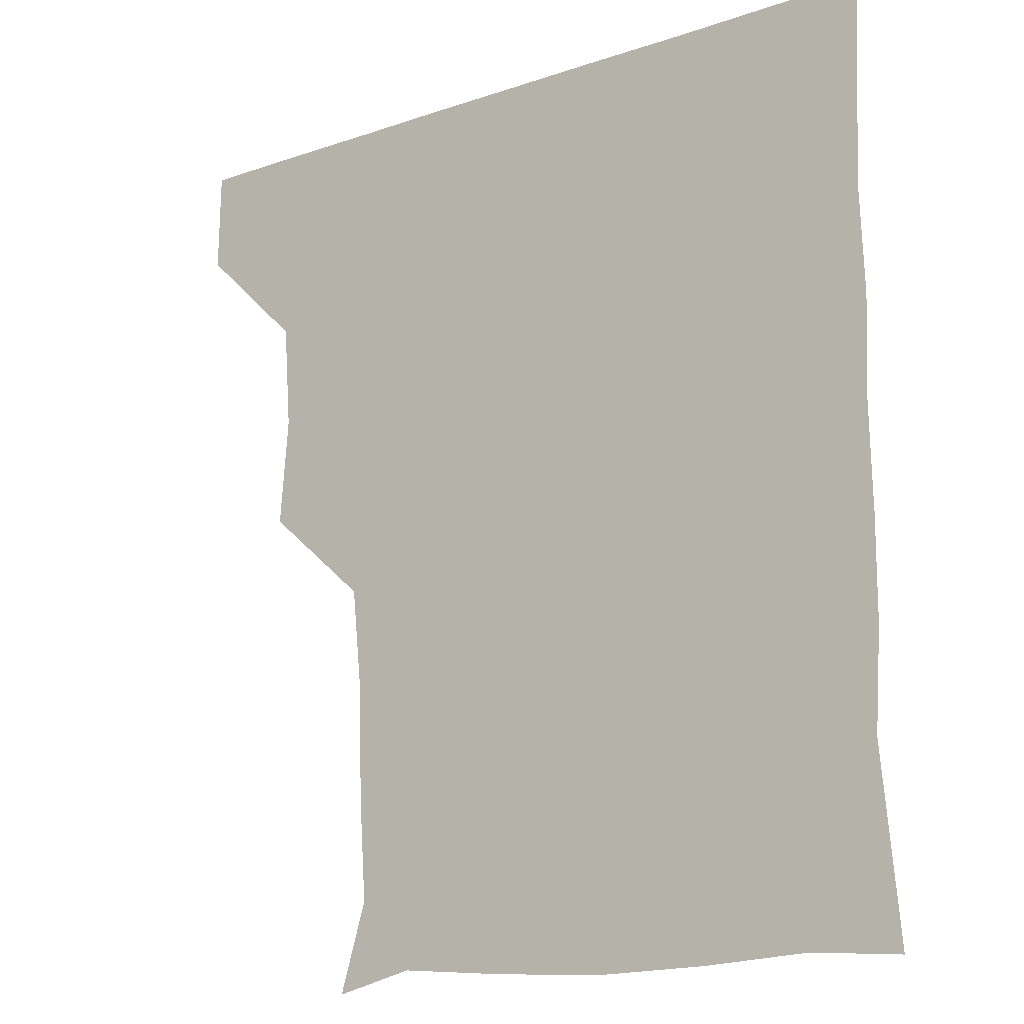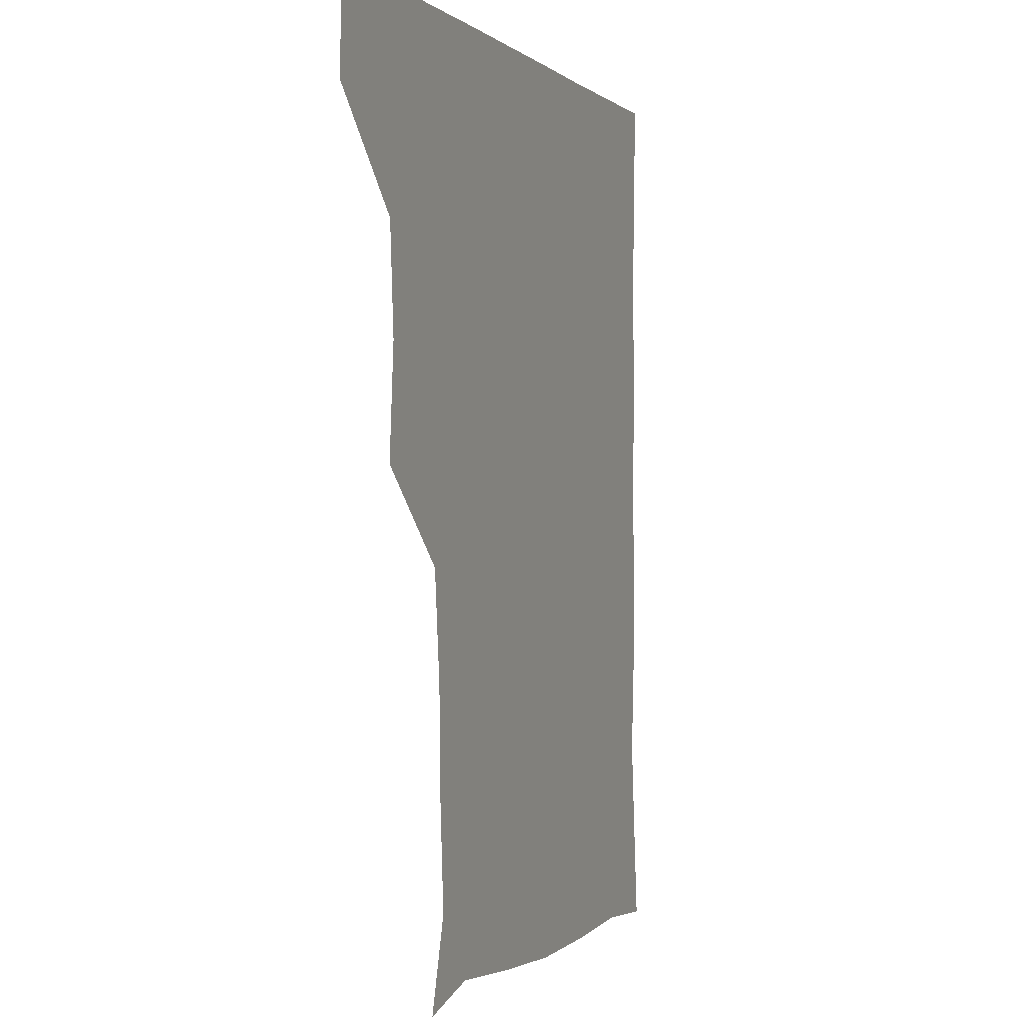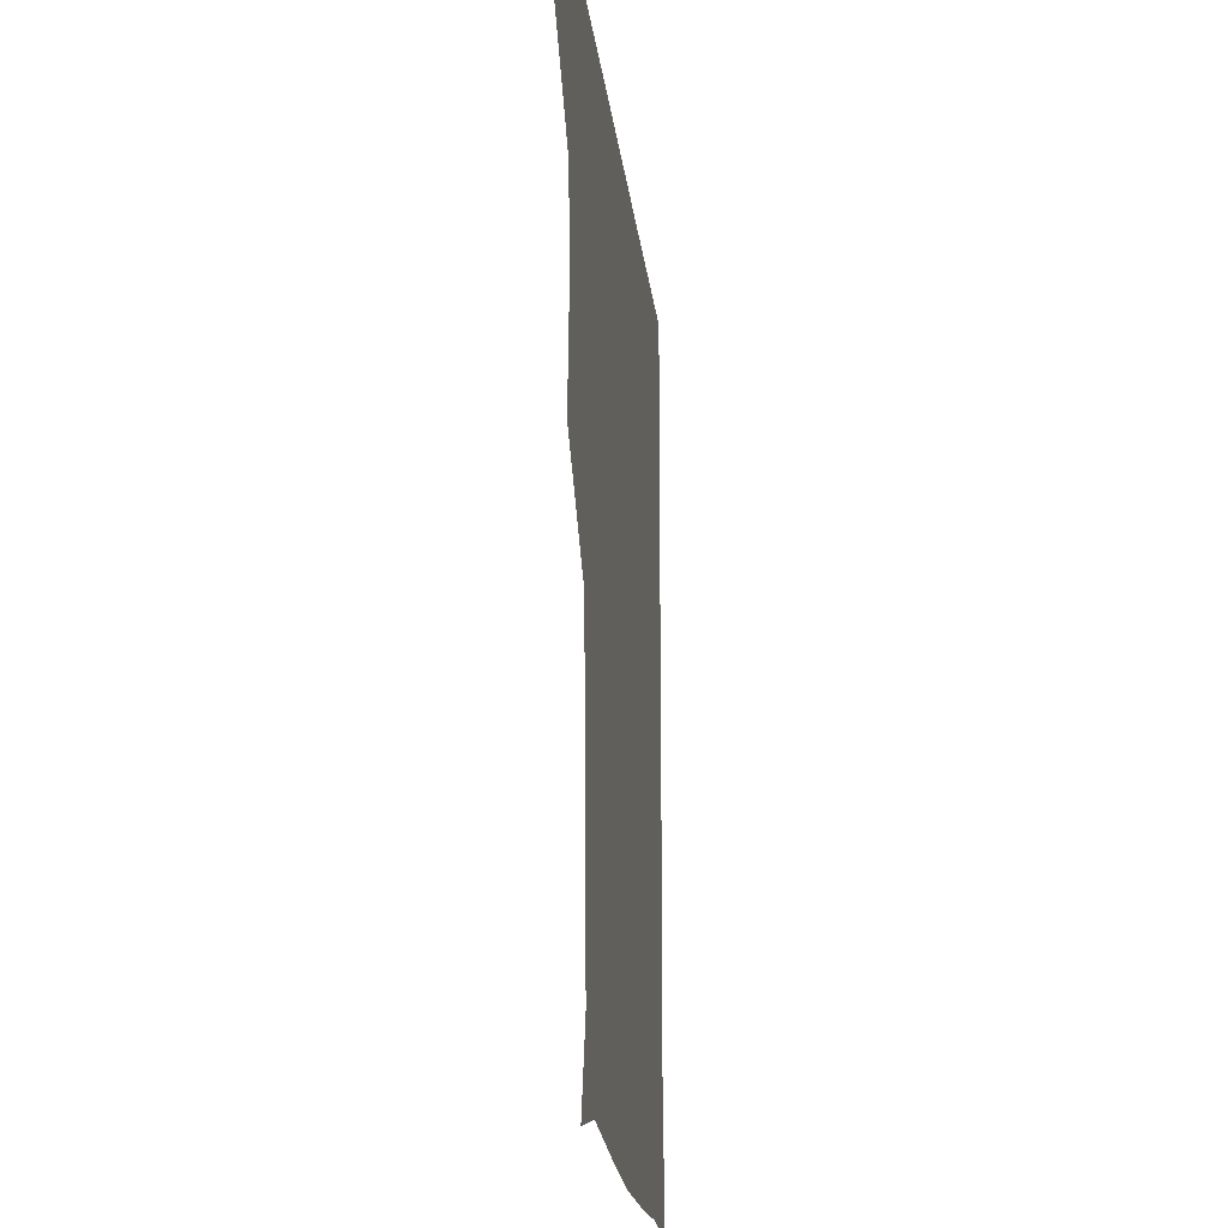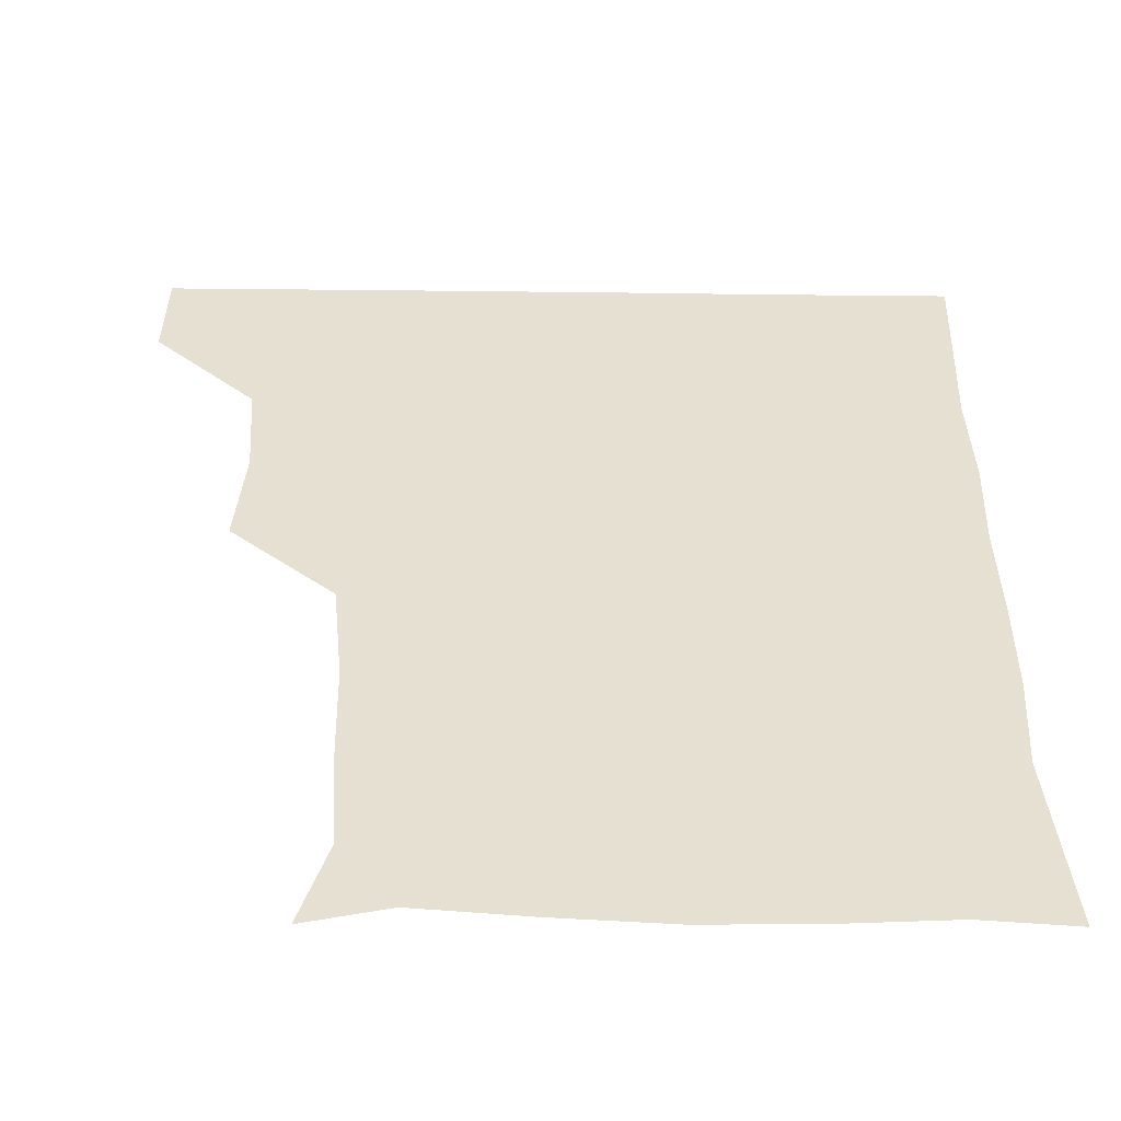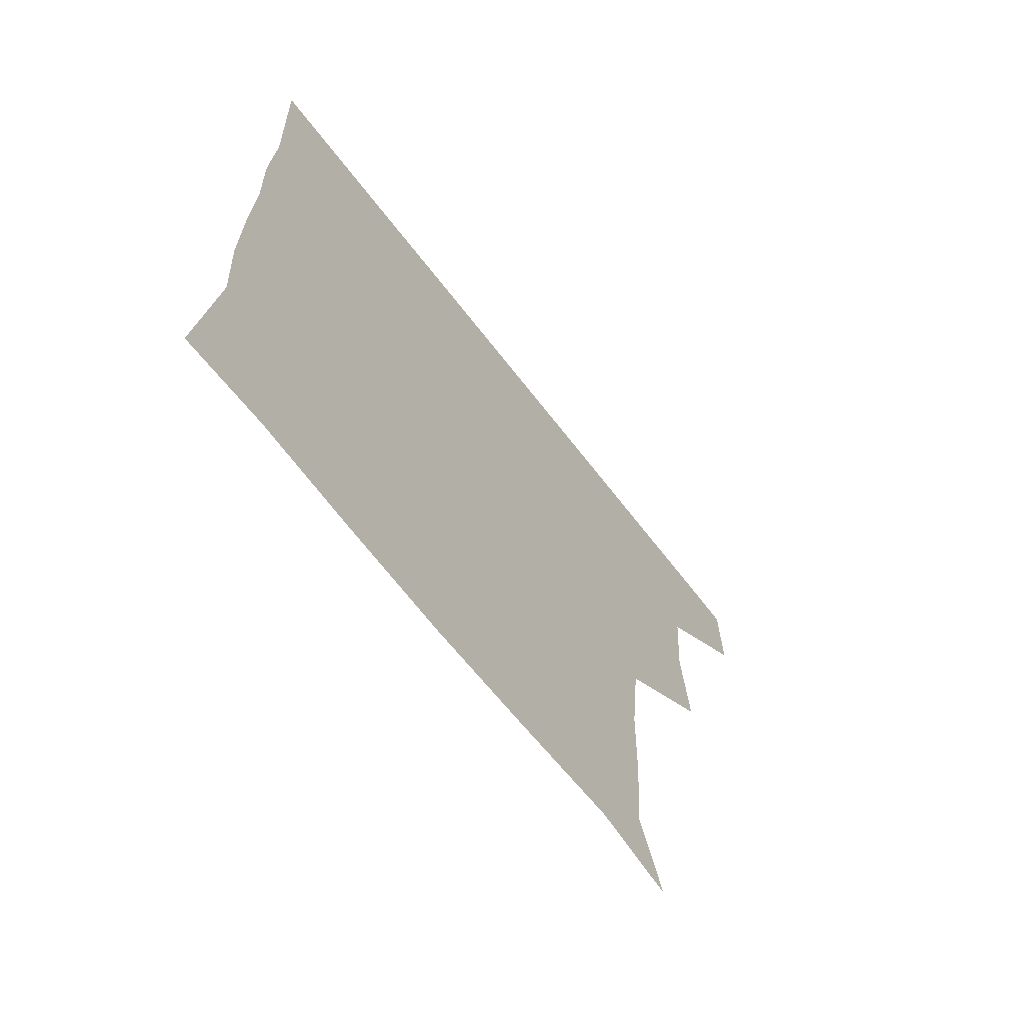
<metadata>
{"format":"obj","ext":"obj","renderer":"f3d","projection":"perspective","resolution":1024,"background":"white","views":[{"elev":-16.0,"azim":35.4,"up":"+Y"},{"elev":-0.4,"azim":-69.4,"up":"+Y"},{"elev":-20.4,"azim":-83.5,"up":"+Y"},{"elev":-52.5,"azim":-0.7,"up":"+Y"},{"elev":-68.7,"azim":128.0,"up":"+Y"}]}
</metadata>
<code>
v 450.8 390.4 0
v 451.3 420.9 0
v 481.4 296.3 0
v 484 328.7 0
v 481.7 360.1 0
v 481.6 391.2 0
v 481.1 421.1 0
v 510.4 147.8 0
v 518.3 174.3 0
v 516.2 205.3 0
v 515.4 236.9 0
v 512.2 269 0
v 512.3 302.5 0
v 512.2 332.1 0
v 511.8 361.8 0
v 511.3 391.1 0
v 511 421 0
v 534.4 153.5 0
v 543.1 183.6 0
v 543.2 212.4 0
v 542.5 242.5 0
v 541.8 271.8 0
v 541.4 301.2 0
v 541.5 332.4 0
v 541.3 361.4 0
v 541.5 391 0
v 540.9 421.2 0
v 567.1 150.7 0
v 571.6 182.7 0
v 571.5 214.3 0
v 571.7 243.2 0
v 571.7 272.4 0
v 571.6 303 0
v 571.3 332.2 0
v 571.6 362 0
v 571.3 391 0
v 570.9 421.1 0
v 600.6 148.8 0
v 601.5 183.9 0
v 601.8 212 0
v 600.6 241.9 0
v 600.7 273.6 0
v 600.9 303.1 0
v 601.2 332.6 0
v 601.2 361.9 0
v 601.2 391 0
v 600.7 421.1 0
v 633.7 149.4 0
v 630.2 183 0
v 630 215 0
v 630.3 244.5 0
v 630.3 273.2 0
v 630.5 302.2 0
v 630.2 333 0
v 630.8 362.1 0
v 631.2 391.4 0
v 631.2 420.9 0
v 665.2 151.2 0
v 659.3 183.4 0
v 657.8 214.1 0
v 658.6 243.4 0
v 658.5 273.3 0
v 658.7 302.9 0
v 660 331.5 0
v 660.1 362 0
v 660.5 392.2 0
v 661.1 421 0
v 692.2 149.2 0
v 689.8 175.4 0
v 687.1 205.1 0
v 689 234.8 0
v 689.1 265.1 0
v 688.4 296.4 0
v 689.5 326.8 0
v 688.4 359.1 0
v 689.5 390.4 0
v 690.6 421 0
v 691 451 0
f 5 6 1
f 1 6 2
f 6 7 2
f 12 13 3
f 3 13 4
f 13 14 4
f 4 14 5
f 14 15 5
f 5 15 6
f 15 16 6
f 6 16 7
f 16 17 7
f 8 18 9
f 18 19 9
f 9 19 10
f 19 20 10
f 10 20 11
f 20 21 11
f 11 21 12
f 21 22 12
f 12 22 13
f 22 23 13
f 13 23 14
f 23 24 14
f 14 24 15
f 24 25 15
f 15 25 16
f 25 26 16
f 16 26 17
f 26 27 17
f 18 28 19
f 28 29 19
f 19 29 20
f 29 30 20
f 20 30 21
f 30 31 21
f 21 31 22
f 31 32 22
f 22 32 23
f 32 33 23
f 23 33 24
f 33 34 24
f 24 34 25
f 34 35 25
f 25 35 26
f 35 36 26
f 26 36 27
f 36 37 27
f 28 38 29
f 38 39 29
f 29 39 30
f 39 40 30
f 30 40 31
f 40 41 31
f 31 41 32
f 41 42 32
f 32 42 33
f 42 43 33
f 33 43 34
f 43 44 34
f 34 44 35
f 44 45 35
f 35 45 36
f 45 46 36
f 36 46 37
f 46 47 37
f 38 48 39
f 48 49 39
f 39 49 40
f 49 50 40
f 40 50 41
f 50 51 41
f 41 51 42
f 51 52 42
f 42 52 43
f 52 53 43
f 43 53 44
f 53 54 44
f 44 54 45
f 54 55 45
f 45 55 46
f 55 56 46
f 46 56 47
f 56 57 47
f 48 58 49
f 58 59 49
f 49 59 50
f 59 60 50
f 50 60 51
f 60 61 51
f 51 61 52
f 61 62 52
f 52 62 53
f 62 63 53
f 53 63 54
f 63 64 54
f 54 64 55
f 64 65 55
f 55 65 56
f 65 66 56
f 56 66 57
f 66 67 57
f 58 68 59
f 68 69 59
f 59 69 60
f 69 70 60
f 60 70 61
f 70 71 61
f 61 71 62
f 71 72 62
f 62 72 63
f 72 73 63
f 63 73 64
f 73 74 64
f 64 74 65
f 74 75 65
f 65 75 66
f 75 76 66
f 66 76 67
f 76 77 67

</code>
